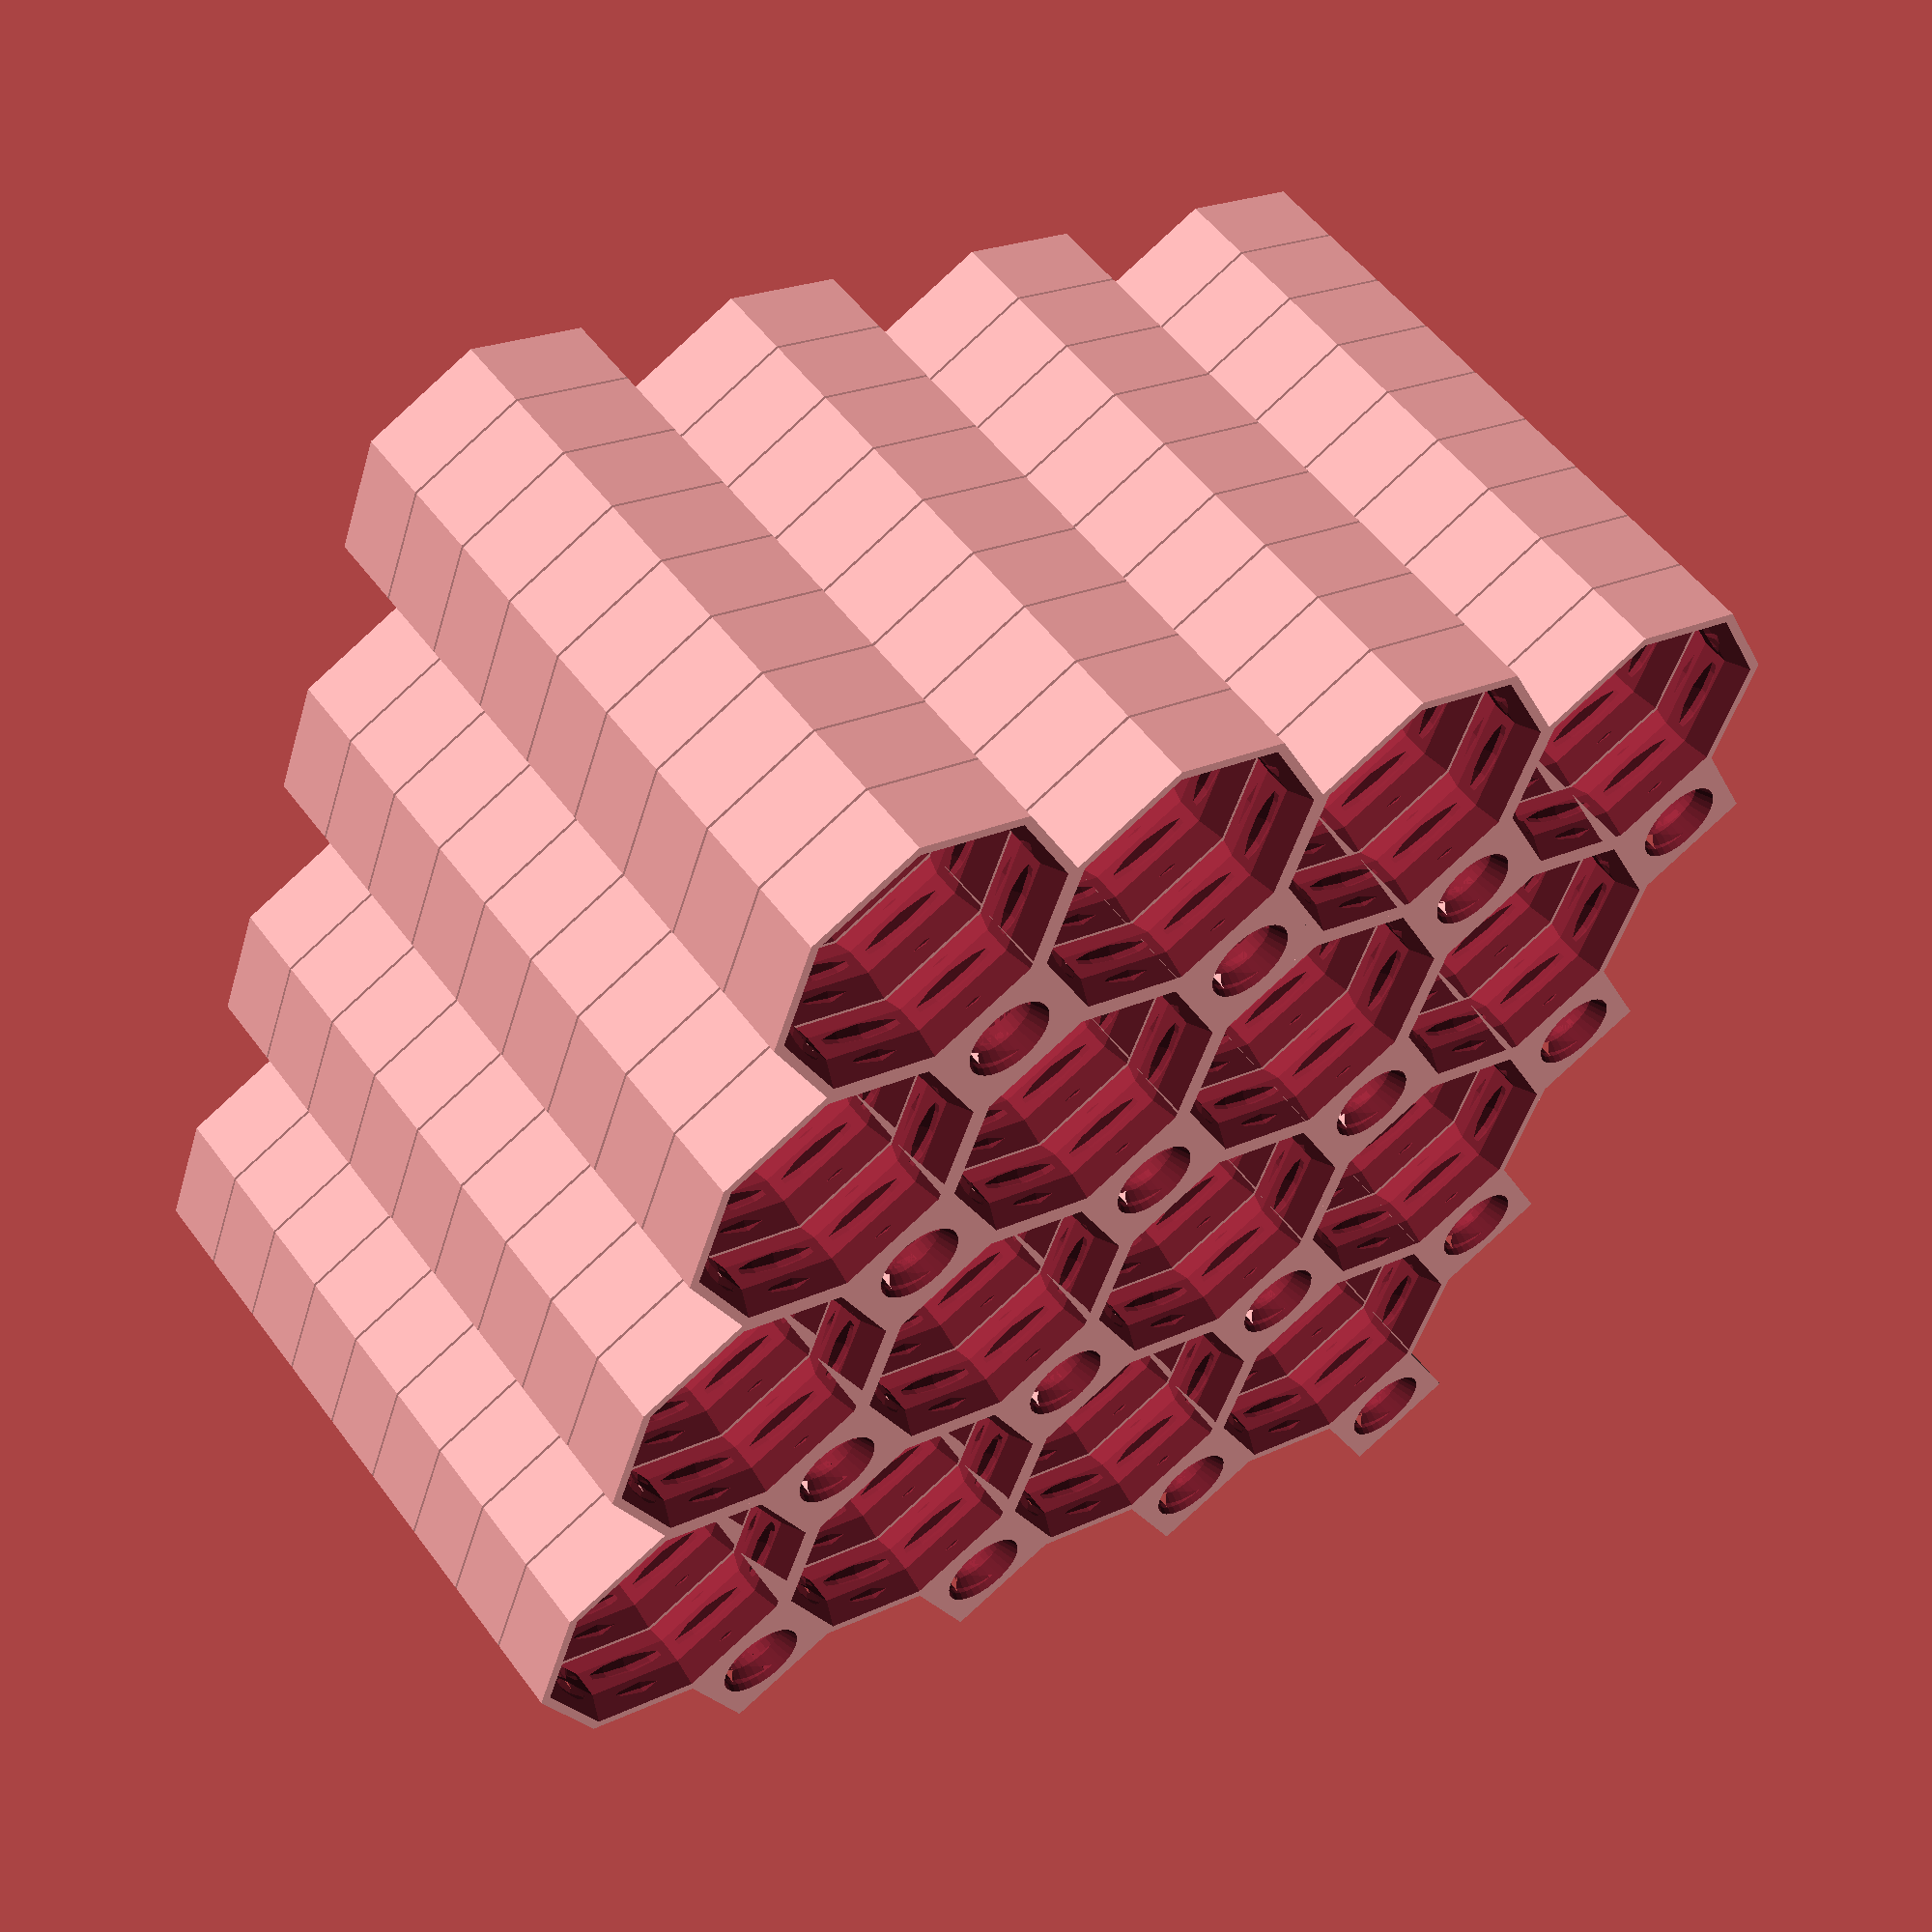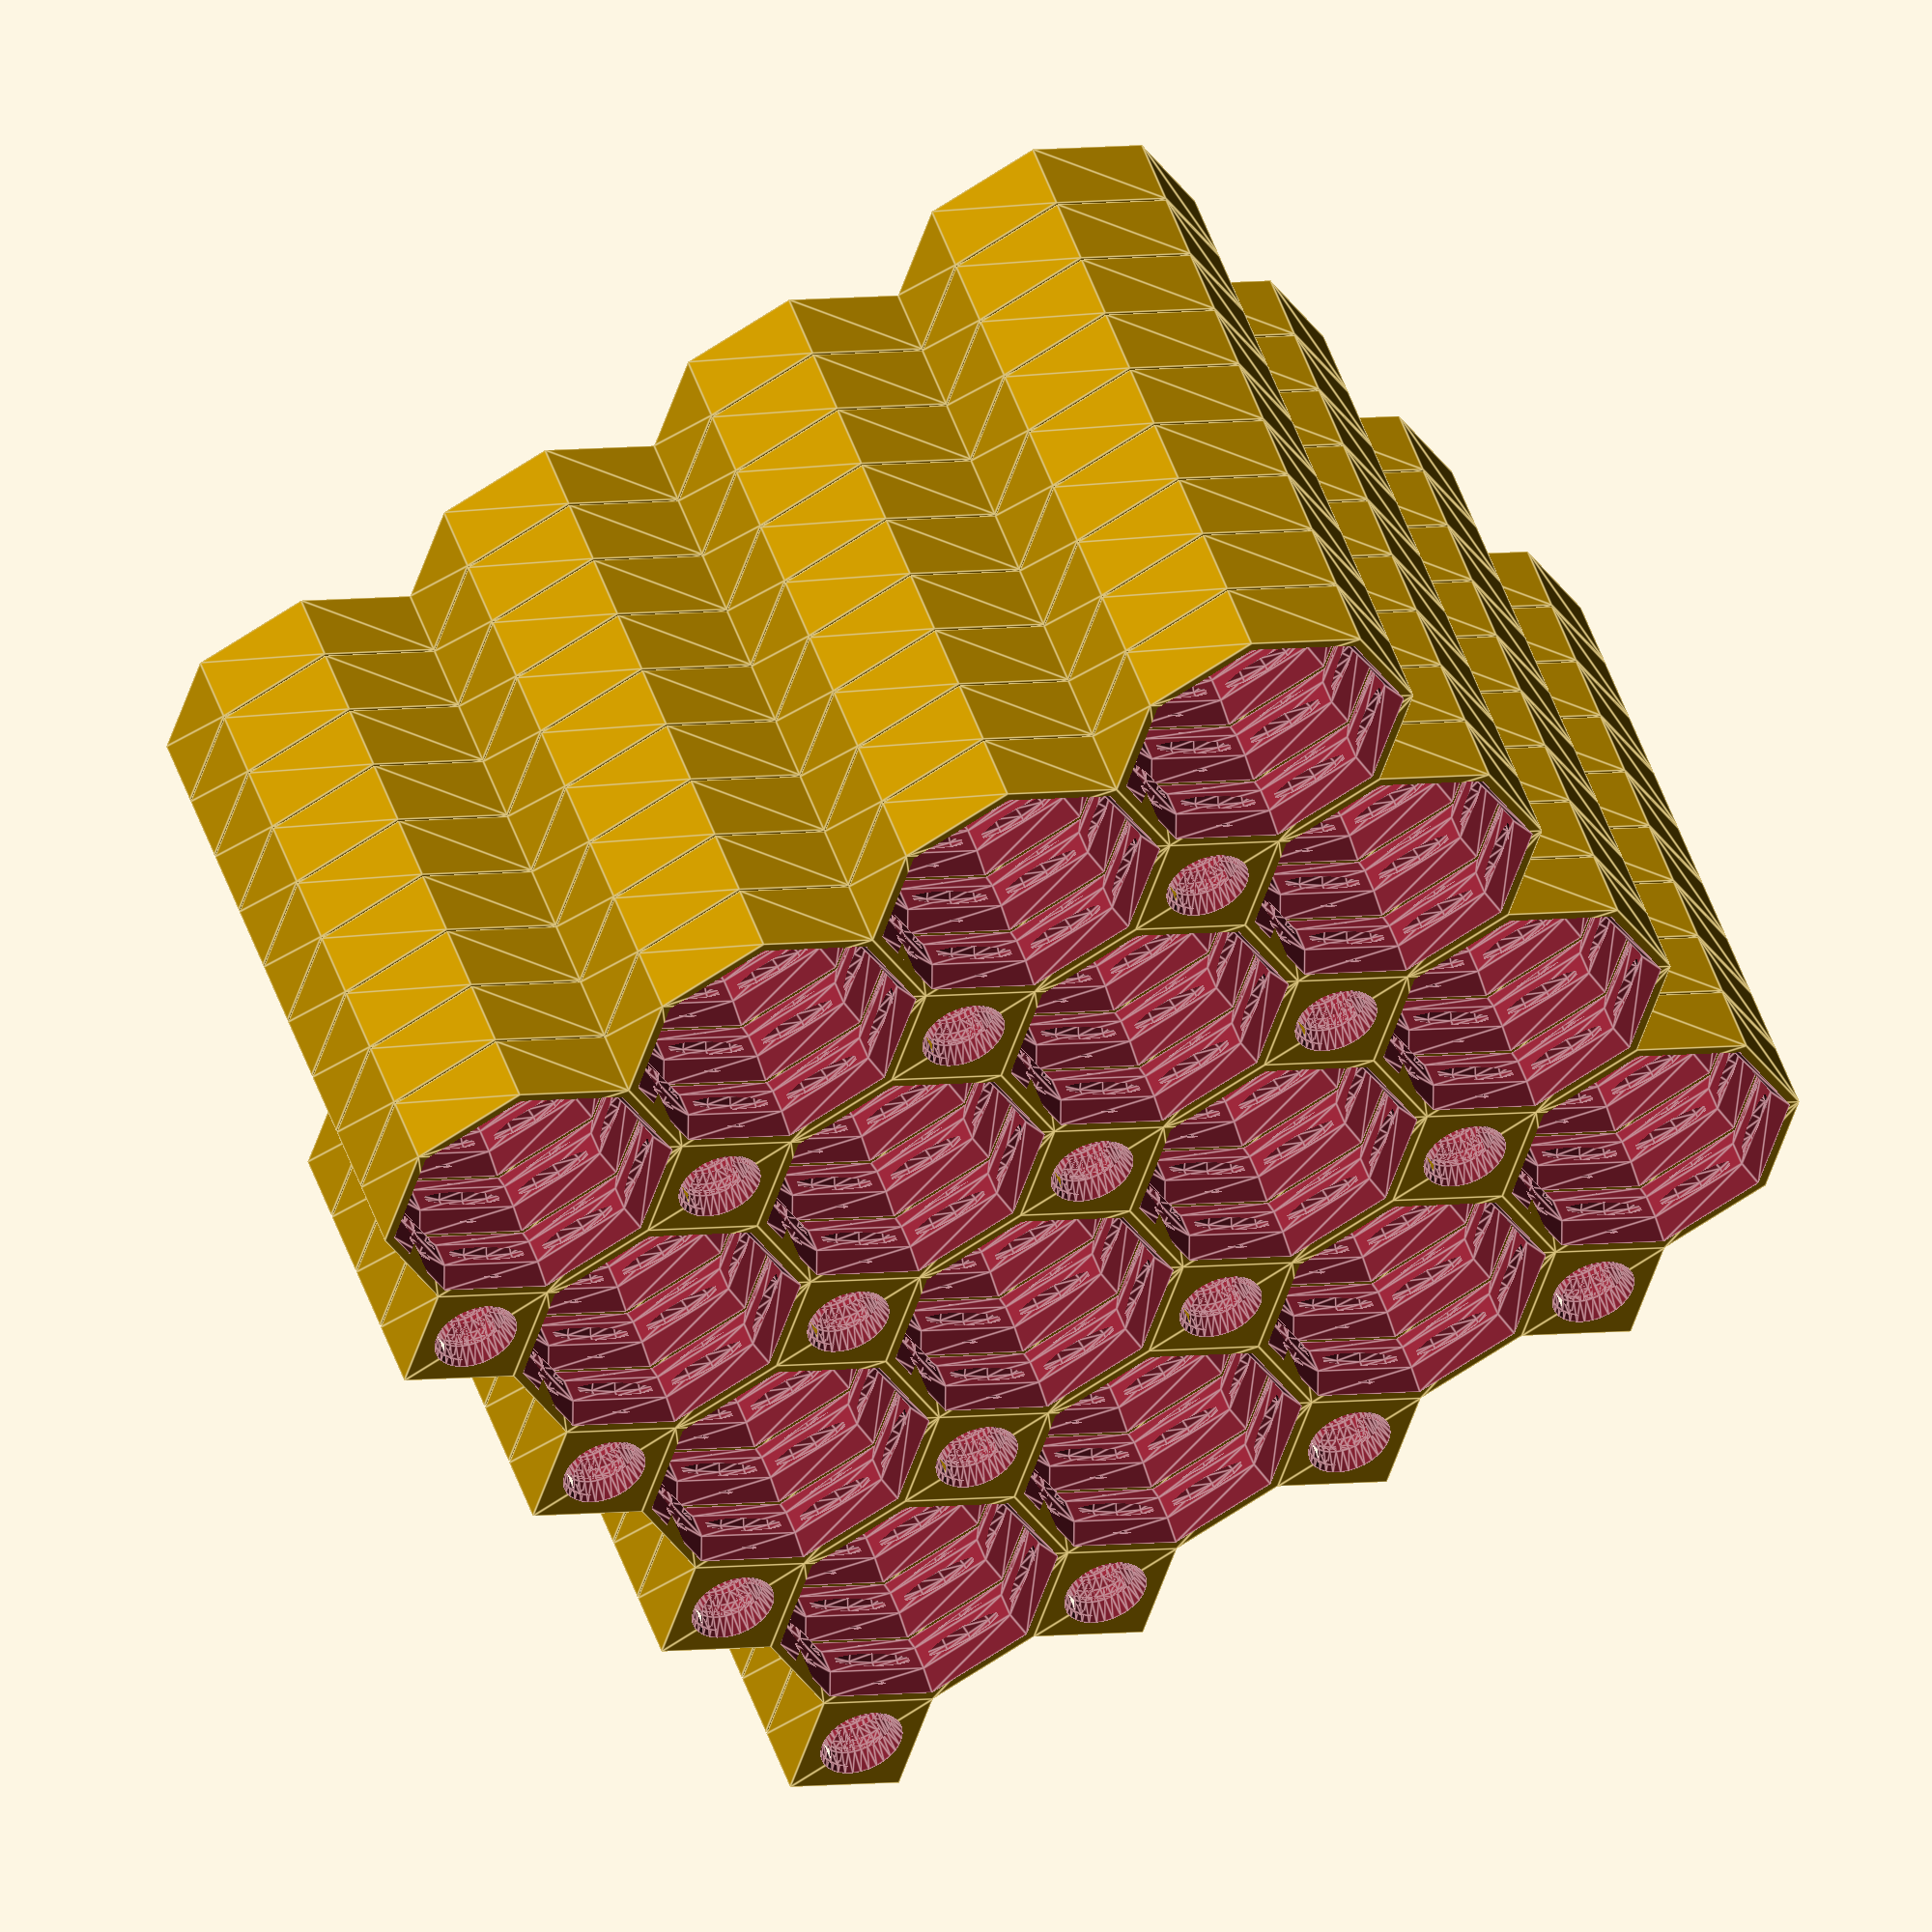
<openscad>
// Model to generate stacks of Multiboard tiles for assembly into large
// boards.

/* [Tile Size] */

// Number of cells along the X axis
x_cells = 4;
// Number of cells along the y axis
y_cells = 4;

/* [Tile Counts] */

// Number of core tiles (pegboard holes on the right and top)
core_tiles = 4;
// Number of side tiles (pegboard holes only on the right)
side_tiles = 4;
// Number of corner tiles (no pegboard holes)
corner_tiles = 1;

/* [Print Settings] */

// Your slicer's layer thickness in millimeters; 0.2 mm is strongly recommended
layer_thickness = 0.2;

/* [Per-Shape Tuning] */

// X size of the side tiles; "0" means to use the main x_cells setting
side_x_cells = 0;
// Y size of the side tiles; "0" means to use the main y_cells setting
side_y_cells = 0;
// X size of the corner tiles; "0" means to use the main x_cells setting
corner_x_cells = 0;
// Y size of the corner tiles; "0" means to use the main y_cells setting
corner_y_cells = 0;


// No user-servicable parts below this line.

// Actual tile dimensions
real_side_x_cells = side_x_cells > 0 ? side_x_cells : x_cells;
real_side_y_cells = side_y_cells > 0 ? side_y_cells : y_cells;
real_corner_x_cells = corner_x_cells > 0 ? corner_x_cells : x_cells;
real_corner_y_cells = corner_y_cells > 0 ? corner_y_cells : y_cells;

// Dimension validation
assert(layer_thickness > 0, "Layer thickness must be larger than zero");
assert(min(core_tiles, side_tiles, corner_tiles) >= 0, "Can't make negative numbers of tiles");
assert(min(x_cells, y_cells, real_side_x_cells, real_side_y_cells, real_corner_x_cells, real_corner_y_cells) >= 1,
       "Not enough cells to actually make a tile")
assert(real_side_x_cells <= x_cells, "Side tile X value larger than core tile X value");
assert(real_side_y_cells <= y_cells, "Side tile Y value larger than core tile Y value");
assert(real_corner_x_cells <= real_side_x_cells, "Corner tile X value larger than side tile X value");
assert(real_corner_y_cells <= real_side_y_cells, "Corner tile Y value larger than side tile Y value");


// All measurements are based on the Multiboard tile component remixing
// files at https://than.gs/m/994681, uploaded 2024-01-19.

// Main dimensions
cell_size = 25+0;
height = 6.4+0;

// Single tile outer dimensions
side_l = cell_size/(1+2*cos(45));
size_l_offset = (cell_size - side_l)/2;

// Single tile hole dimensions

// The "thick" part is the middle of the hole, where the sides are thicker
// than the top and bottom.
multihole_thick_height = 2.4+0;
multihole_thick_size = 21.4+0;
multihole_thin_size = 23.4+0;

// The multihole is an octagon.  We'll get OpenSCAD to generate that by
// telling it to make a circle with a radius equal to the outer corners of
// the hole, but with only eight sides.
multihole_thick_side_l = multihole_thick_size/(1+2*cos(45));
multihole_thick_bound_circle_d = multihole_thick_side_l/sin(22.5);
multihole_thin_side_l = multihole_thin_size/(1+2*cos(45));
multihole_thin_bound_circle_d = multihole_thin_side_l/sin(22.5);
multihole_base_fn = 8+0;

// The threads are formed using a spiral with a trapezoidal cross-section.
// `d1` is the outer diameter of the spiral and `d2` is the inner
// diameter.  `h1` is the height of the outer wall and `h2` is the height
// of the inner wall.  `pitch` has its usual meaning: the distance from
// one thread peak (or valley) to the next immediately above or below it.
multihole_thread_d1 = 22.6+0;
multihole_thread_d2 = multihole_thick_size+0;
multihole_thread_h1 = 0.5+0;  // Height of outer thread
multihole_thread_h2 = 1.583+0;  // Height of thread at inner cylinder
multihole_thread_pitch = 2.5+0;
multihole_thread_fn = 32+0;

peg_hole_thick_height = 2.9+0;
peg_hole_thick_size = 6+0;
peg_hole_thin_size = 7.5+0;

peg_hole_thread_pitch = 3+0;
peg_hole_thread_d1 = 7+0;
peg_hole_thread_d2 = peg_hole_thick_size+0;
peg_hole_thread_h1 = 0.77+0;
peg_hole_thread_h2 = peg_hole_thread_pitch-0.5;
peg_hole_thread_fn = 32+0;

// Distance between stacked layers
layer_separation = abs(-height % layer_thickness) + layer_thickness;
stack_height = height + layer_separation;


// Here's the stack

multiboard_tile_stack(core_tiles, x_cells, y_cells, right_peg_holes=true, top_peg_holes=true);

translate([0, 0, stack_height * core_tiles])
  multiboard_tile_stack(side_tiles, real_side_x_cells, real_side_y_cells, right_peg_holes=true, top_peg_holes=false);

translate([0, 0, stack_height * (core_tiles + side_tiles)])
  multiboard_tile_stack(corner_tiles, real_corner_x_cells, real_corner_y_cells, right_peg_holes=false, top_peg_holes=false);


// Now, all the modules the stack uses

module multiboard_tile_stack(tile_count, x_cells, y_cells, right_peg_holes, top_peg_holes) {
  if (tile_count > 0)
    for (level = [0:tile_count-1])
      translate([0, 0, stack_height * level])
        multiboard_tile(x_cells, y_cells, right_peg_holes, top_peg_holes);
}


module multiboard_tile(x_cells, y_cells, right_peg_holes, top_peg_holes) {
  for (i=[0:x_cells-1])
    for (j=[0:y_cells-1])
      let (in_right_column = i == x_cells-1,
           in_top_row = j == y_cells-1,
           with_peg_hole =
             (!in_right_column && !in_top_row) ||
             ( in_right_column && !in_top_row && right_peg_holes) ||
             (!in_right_column &&  in_top_row && top_peg_holes) ||
             ( in_right_column &&  in_top_row && right_peg_holes && top_peg_holes))
        translate([i*cell_size, j*cell_size, 0])
          multiboard_cell(with_peg_hole=with_peg_hole);
}


module multiboard_cell(with_peg_hole) {
  difference() {
    multiboard_cell_base(with_peg_hole);
    translate([cell_size/2, cell_size/2, 0])
      multihole();
    if (with_peg_hole)
      translate([cell_size, cell_size, 0])
        peg_hole();
  }
}


module multiboard_cell_base(with_peg_hole) {
  base_points = [
    [cell_size - size_l_offset, cell_size],
    [size_l_offset,             cell_size],
    [0,                         cell_size - size_l_offset],
    [0,                         size_l_offset],
    [size_l_offset,             0],
    [cell_size - size_l_offset, 0],
    [cell_size,                 size_l_offset],
    [cell_size,                 cell_size - size_l_offset],
  ];
  points = with_peg_hole
    ? [
       each base_points,
       [cell_size + size_l_offset, cell_size],
       [cell_size,                 cell_size + size_l_offset],
      ]
    : base_points;
  linear_extrude(height)
    polygon(points);
}


module multihole() {
  multihole_base();
  // The rotation here isn't strictly necessary, but it makes the threads
  // line up with the Multiboard STEP files, which, in turn, makes
  // debugging easier.
  rotate(-170, [0, 0, 1])
    multihole_threads();
}


module multihole_base() {
  outer_offset = multihole_thin_bound_circle_d / 2;
  inner_offset = multihole_thick_bound_circle_d / 2;

  // Rotation needed to align the hole sides with the cell's outer sides.
  rotate(22.5, [0, 0, 1])
    rotate_extrude($fn=multihole_base_fn)
    polygon([
      [0,            -layer_separation],
      [outer_offset, -layer_separation],
      [outer_offset, 0],
      [inner_offset, (height - multihole_thick_height)/2],
      [inner_offset, (height + multihole_thick_height)/2],
      [outer_offset, height],
      [outer_offset, stack_height],
      [0,            stack_height],
    ]);
}


module multihole_threads() {
  translate([0, 0, -multihole_thread_h2/2])
    trapz_thread(multihole_thread_d1, multihole_thread_d2,
                 multihole_thread_h1, multihole_thread_h2,
                 thread_len=height+multihole_thread_h2,
                 pitch=multihole_thread_pitch,
                 $fn=multihole_thread_fn);
}


module peg_hole() {
  // The rotation here isn't strictly necessary, but it makes the threads
  // line up with the Multiboard STEP files, which, in turn, makes
  // debugging easier.
  rotate(-129, [0, 0, 1]) {
    peg_hole_base();
    peg_hole_threads();
  }
}


module peg_hole_base() {
  outer_offset = peg_hole_thin_size / 2;
  inner_offset = peg_hole_thick_size / 2;

  rotate_extrude($fn=peg_hole_thread_fn)
    polygon([
      [0,            -layer_separation],
      [outer_offset, -layer_separation],
      [outer_offset, 0],
      [inner_offset, (height - peg_hole_thick_height)/2],
      [inner_offset, (height + peg_hole_thick_height)/2],
      [outer_offset, height],
      [outer_offset, stack_height],
      [0,            stack_height],
    ]);
}


module peg_hole_threads() {
  intersection() {
    translate([0, 0, stack_height/2])
      cube([cell_size, cell_size, stack_height], center=true);
    translate([0, 0, -peg_hole_thread_h2/2])
      trapz_thread(peg_hole_thread_d1, peg_hole_thread_d2,
                   peg_hole_thread_h1, peg_hole_thread_h2,
                   thread_len=height+peg_hole_thread_h2,
                   pitch=peg_hole_thread_pitch,
                   $fn=peg_hole_thread_fn);
  }
}


module trapz_thread(d1, d2, h1, h2, thread_len, pitch) {
  thread_profile = [
    [d1/2, -h1/2],
    [d1/2, h1/2],
    [d2/2, h2/2],
    [d2/2, -h2/2],
  ];
  points = spiral_points(thread_profile, thread_len, pitch);
  faces = [
    [each [3:-1:0]],
    each spiral_paths(4, thread_len, pitch),
    [each [len(points)-4:len(points)-1]],
  ];

  polyhedron(points=points, faces=faces);
}


function spiral_points(profile_points, spiral_len, spiral_loop_pitch) =
  [for (i=[0:round($fn*spiral_len/spiral_loop_pitch)])
      each spiral_segment_points(
          profile_points,
          i * 360.0/$fn,
          i * spiral_loop_pitch/$fn)
  ];


function spiral_segment_points(profile_points, angle_offset, z_offset) =
  [for (p=profile_points)
      [
          p[0] * cos(angle_offset),
          p[0] * sin(angle_offset),
          p[1] + z_offset,
      ]
  ];


function spiral_paths(profile_points_count, spiral_len, spiral_loop_pitch) =
  [for (i=[0:round($fn*spiral_len/spiral_loop_pitch)-1])
      each spiral_segment_paths(profile_points_count, i)
  ];


function spiral_segment_paths(profile_points_count, segment_number) =
  [each [for(point=[0:profile_points_count-1])
            [
                segment_number*profile_points_count+limit_point_number(point+1, profile_points_count),
                segment_number*profile_points_count+limit_point_number(point+1, profile_points_count)+profile_points_count,
                segment_number*profile_points_count+limit_point_number(point, profile_points_count)+profile_points_count,
                segment_number*profile_points_count+limit_point_number(point, profile_points_count)
            ]
         ]];


function limit_point_number(point, profile_points_count) =
  point >= profile_points_count ? point - profile_points_count : point;

</openscad>
<views>
elev=126.5 azim=340.0 roll=35.6 proj=p view=solid
elev=310.8 azim=117.8 roll=161.5 proj=o view=edges
</views>
